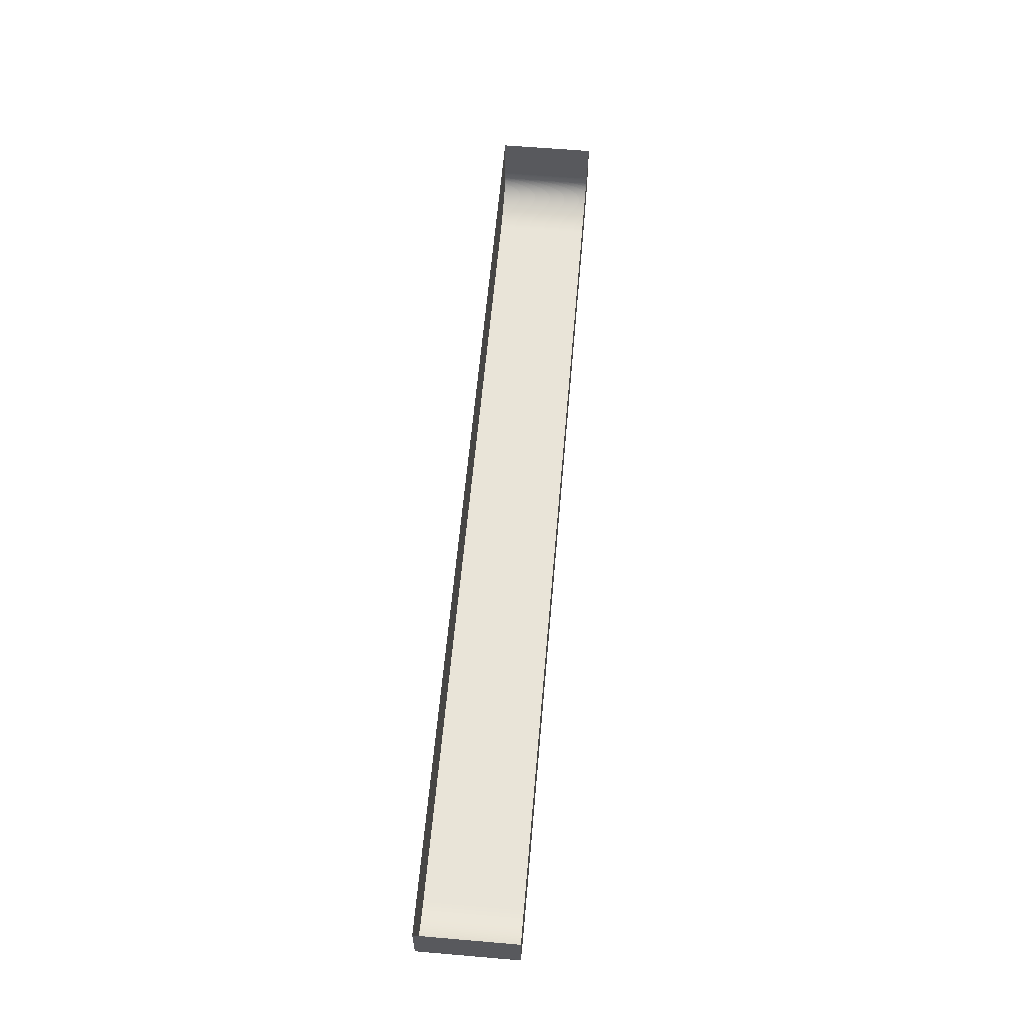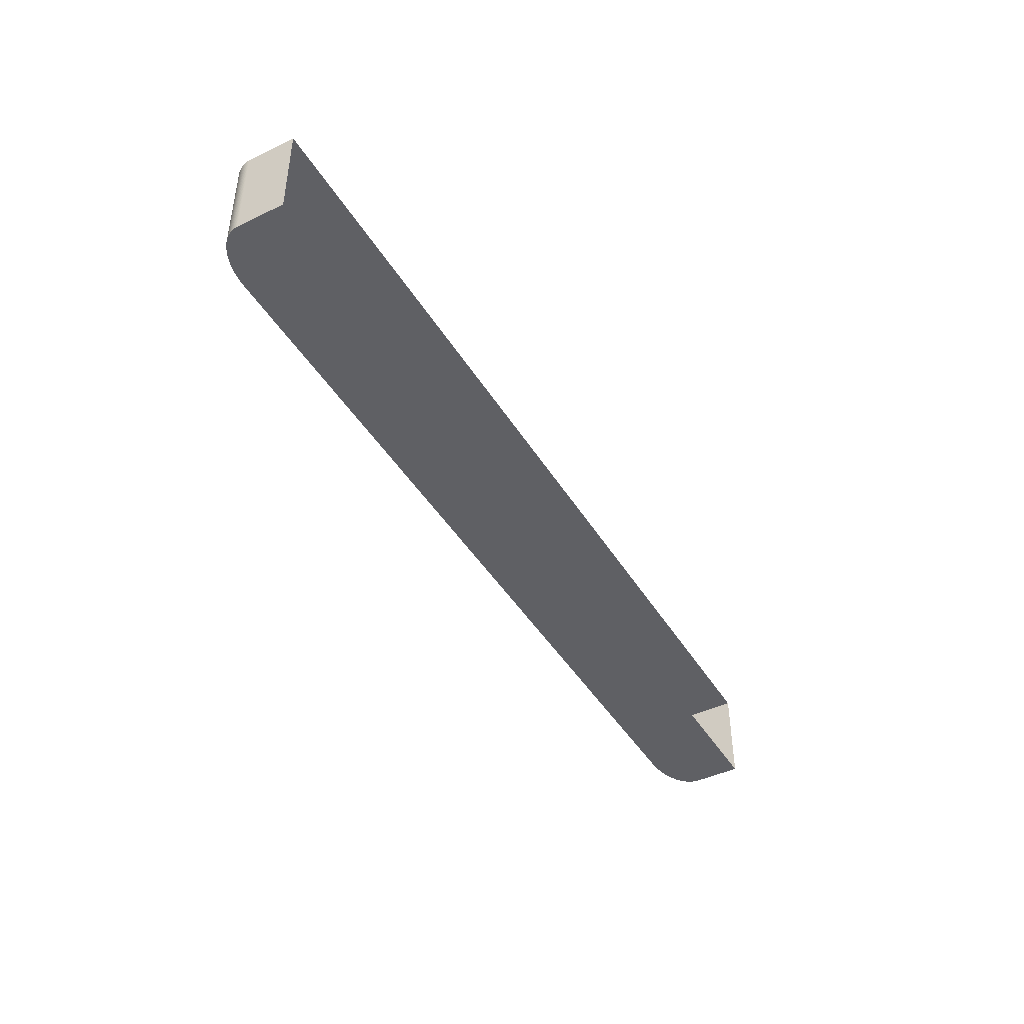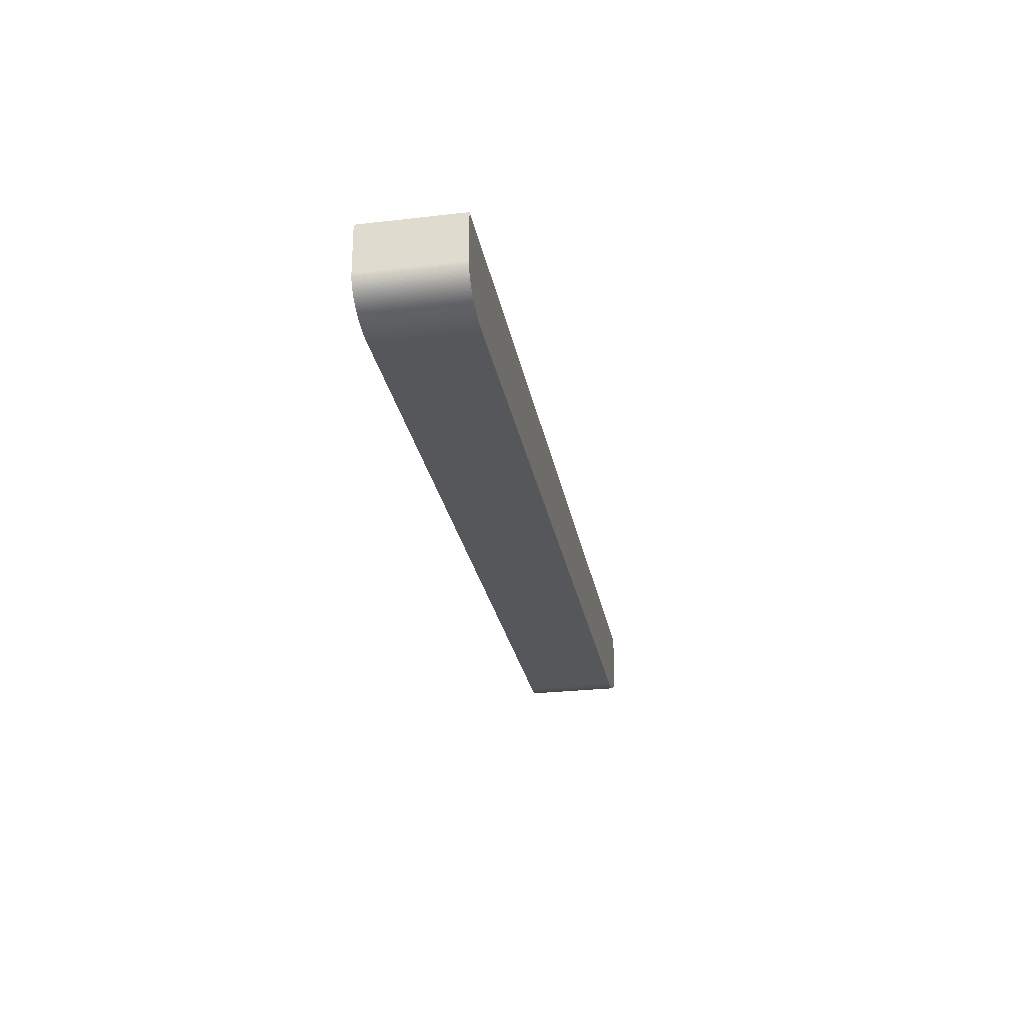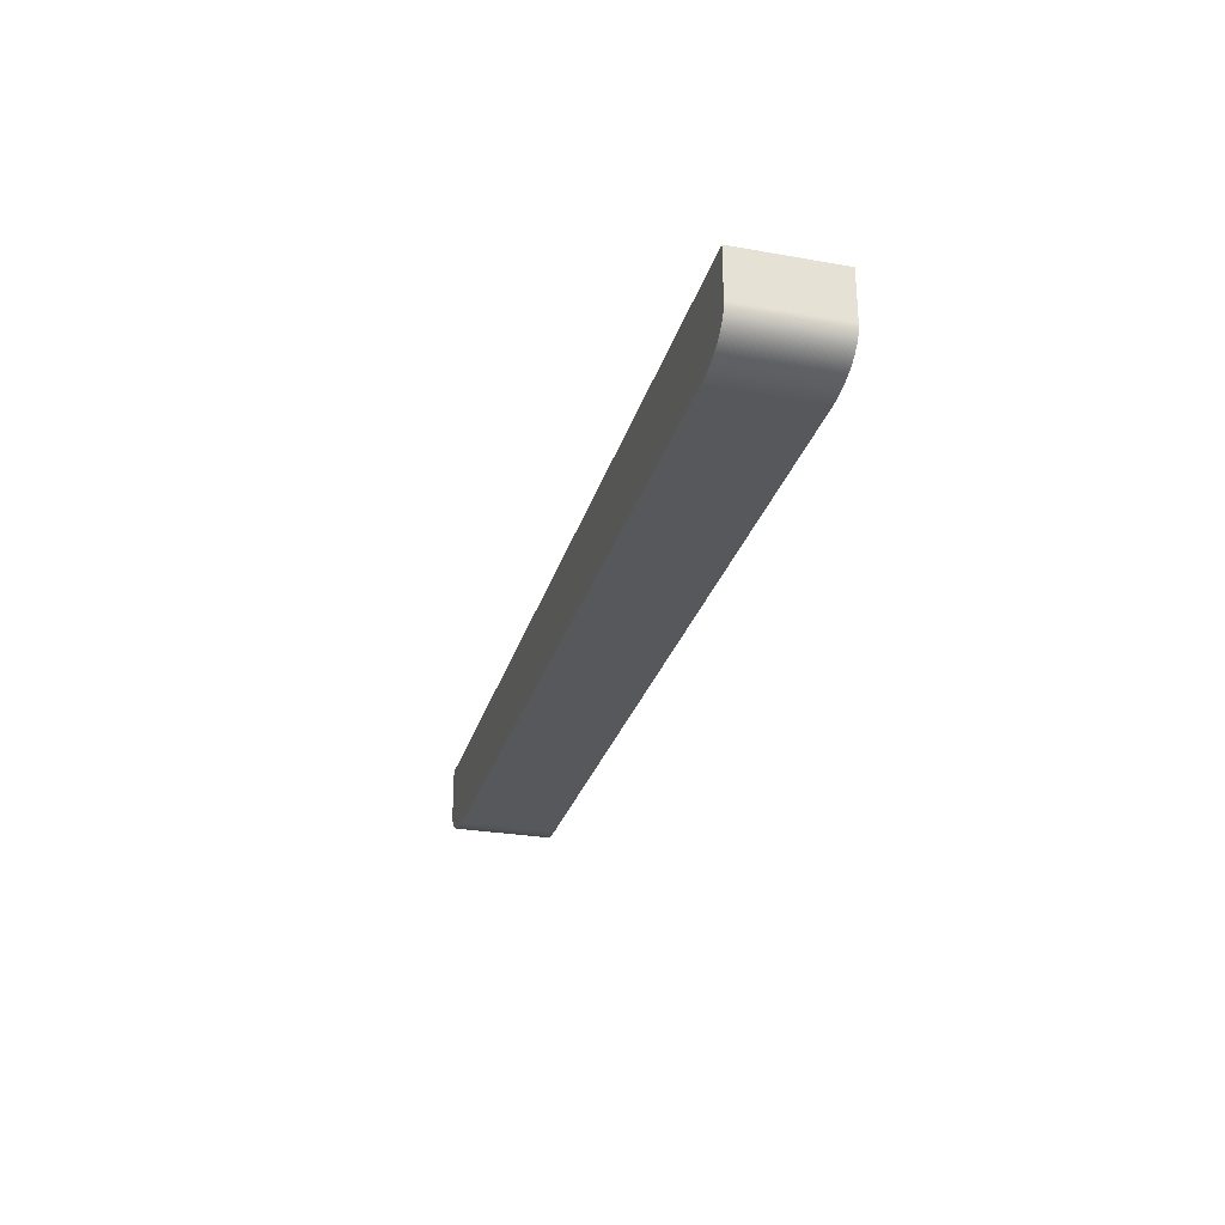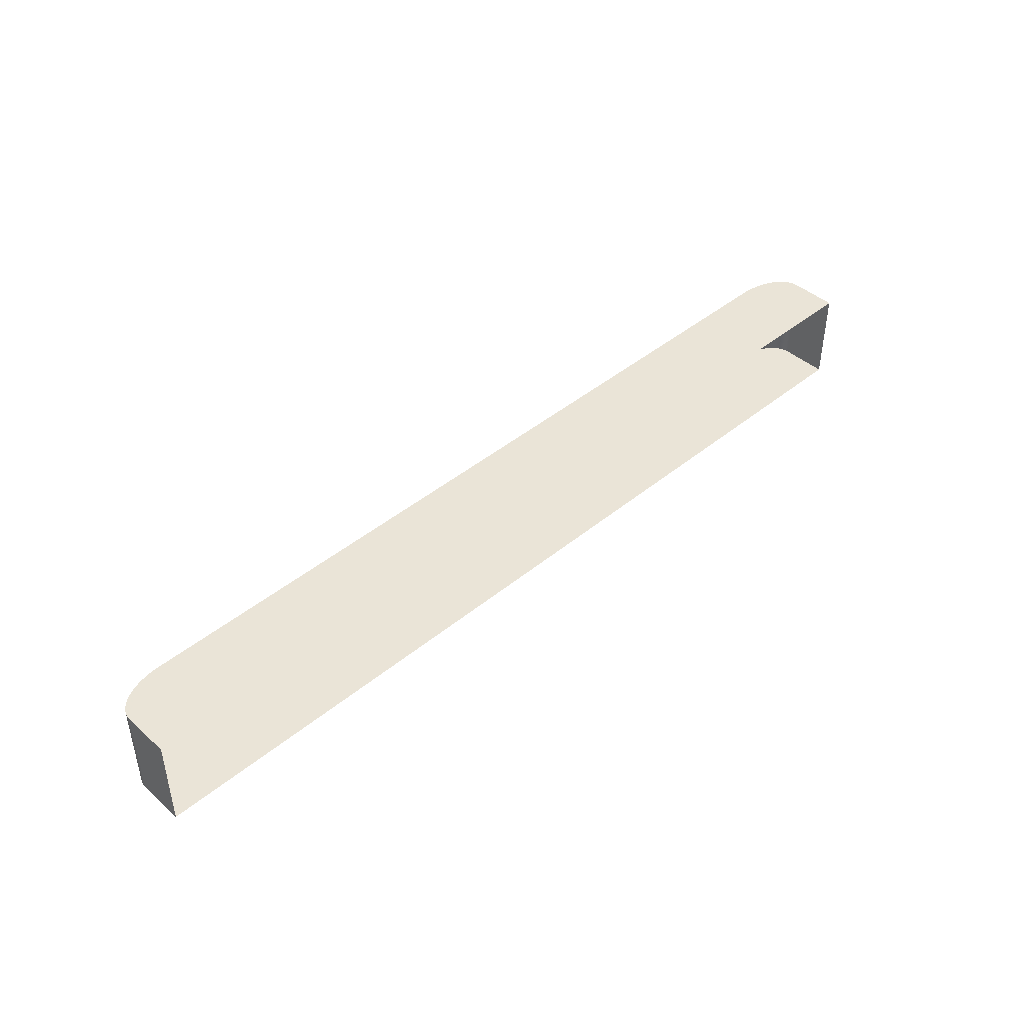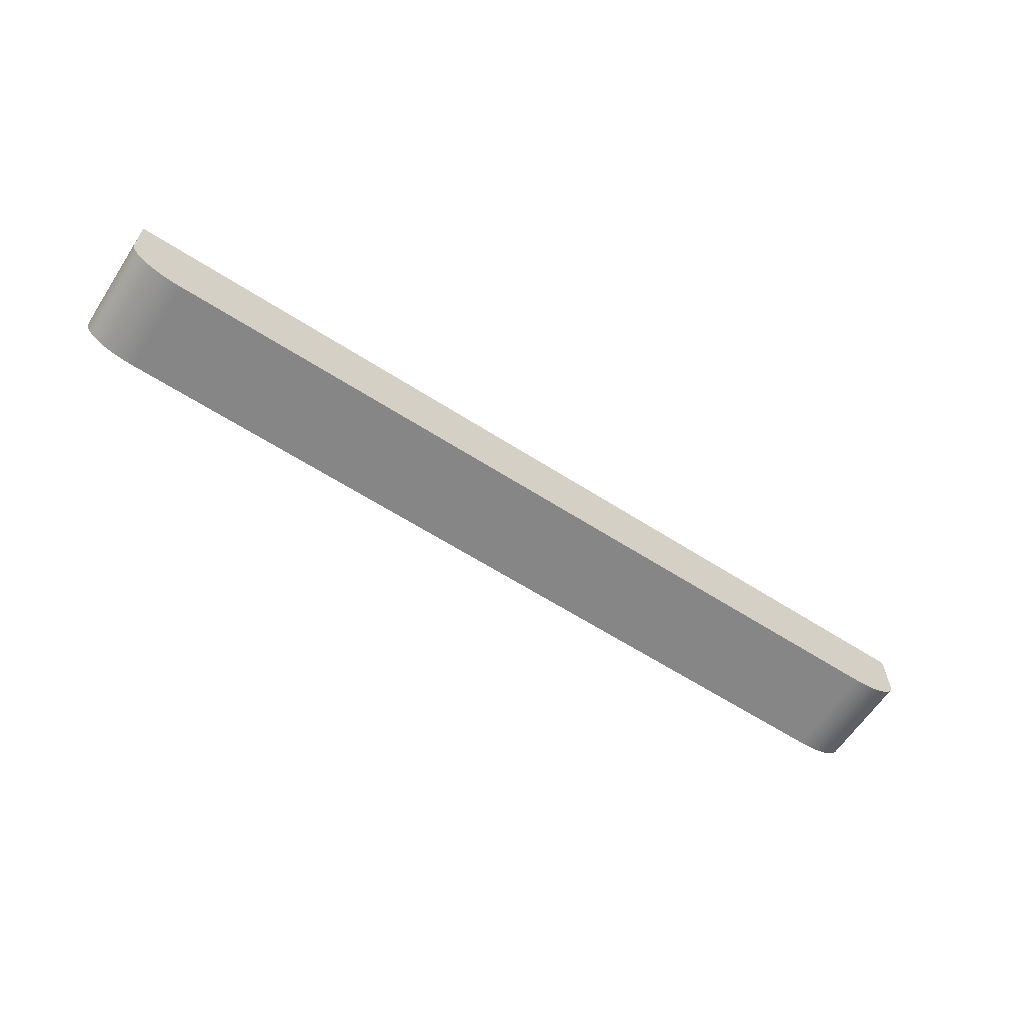
<metadata>
{"format":"obj","ext":"obj","renderer":"f3d","projection":"perspective","resolution":1024,"background":"white","views":[{"elev":60.3,"azim":95.0,"up":"+Z"},{"elev":-43.9,"azim":-61.0,"up":"+Y"},{"elev":-26.9,"azim":-79.8,"up":"+Z"},{"elev":-27.7,"azim":74.8,"up":"+Z"},{"elev":43.6,"azim":-44.4,"up":"+Y"},{"elev":-62.3,"azim":-33.2,"up":"+Z"}]}
</metadata>
<code>
v -11.93 27.43 -20.12
v -12.12 27.43 -20.02
v -11.94 27.43 -20.12
v -11.94 27.43 -20.12
v -11.95 27.43 -20.12
v -11.95 27.43 -20.12
v -11.96 27.43 -20.12
v -11.96 27.43 -20.12
v -11.97 27.43 -20.12
v -11.97 27.43 -20.12
v -11.98 27.43 -20.12
v -11.98 27.43 -20.12
v -11.99 27.43 -20.12
v -11.99 27.43 -20.12
v -12 27.43 -20.12
v -12 27.43 -20.12
v -12 27.43 -20.12
v -12.01 27.43 -20.12
v -12.01 27.43 -20.11
v -12.02 27.43 -20.11
v -12.02 27.43 -20.11
v -12.03 27.43 -20.11
v -12.03 27.43 -20.11
v -12.04 27.43 -20.11
v -12.04 27.43 -20.11
v -12.04 27.43 -20.1
v -12.05 27.43 -20.1
v -12.05 27.43 -20.1
v -12.05 27.43 -20.1
v -12.06 27.43 -20.1
v -12.06 27.43 -20.1
v -12.07 27.43 -20.09
v -12.07 27.43 -20.09
v -12.07 27.43 -20.09
v -12.08 27.43 -20.09
v -12.08 27.43 -20.08
v -12.08 27.43 -20.08
v -12.08 27.43 -20.08
v -12.09 27.43 -20.08
v -12.09 27.43 -20.08
v -12.09 27.43 -20.07
v -12.1 27.43 -20.07
v -12.1 27.43 -20.07
v -12.1 27.43 -20.07
v -12.1 27.43 -20.06
v -12.1 27.43 -20.06
v -12.11 27.43 -20.06
v -12.11 27.43 -20.05
v -12.11 27.43 -20.05
v -12.11 27.43 -20.05
v -12.11 27.43 -20.05
v -12.11 27.43 -20.04
v -12.12 27.43 -20.04
v -12.12 27.43 -20.04
v -12.12 27.43 -20.04
v -12.12 27.43 -20.03
v -12.12 27.43 -20.03
v -12.12 27.43 -20.03
v -12.12 27.43 -20.02
v -12.12 27.43 -20.02
v -12.12 27.43 -20.02
v -12.12 27.1 -20.02
v -11.93 27.1 -20.12
v -12.12 27.1 -20.02
v -12.12 27.1 -20.02
v -12.12 27.1 -20.02
v -12.12 27.1 -20.03
v -12.12 27.1 -20.03
v -12.12 27.1 -20.03
v -12.12 27.1 -20.04
v -12.12 27.1 -20.04
v -12.12 27.1 -20.04
v -12.11 27.1 -20.04
v -12.11 27.1 -20.05
v -12.11 27.1 -20.05
v -12.11 27.1 -20.05
v -12.11 27.1 -20.05
v -12.11 27.1 -20.06
v -12.1 27.1 -20.06
v -12.1 27.1 -20.06
v -12.1 27.1 -20.07
v -12.1 27.1 -20.07
v -12.1 27.1 -20.07
v -12.09 27.1 -20.07
v -12.09 27.1 -20.08
v -12.09 27.1 -20.08
v -12.08 27.1 -20.08
v -12.08 27.1 -20.08
v -12.08 27.1 -20.08
v -12.08 27.1 -20.09
v -12.07 27.1 -20.09
v -12.07 27.1 -20.09
v -12.07 27.1 -20.09
v -12.06 27.1 -20.1
v -12.06 27.1 -20.1
v -12.05 27.1 -20.1
v -12.05 27.1 -20.1
v -12.05 27.1 -20.1
v -12.04 27.1 -20.1
v -12.04 27.1 -20.11
v -12.04 27.1 -20.11
v -12.03 27.1 -20.11
v -12.03 27.1 -20.11
v -12.02 27.1 -20.11
v -12.02 27.1 -20.11
v -12.01 27.1 -20.11
v -12.01 27.1 -20.12
v -12 27.1 -20.12
v -12 27.1 -20.12
v -12 27.1 -20.12
v -11.99 27.1 -20.12
v -11.99 27.1 -20.12
v -11.98 27.1 -20.12
v -11.98 27.1 -20.12
v -11.97 27.1 -20.12
v -11.97 27.1 -20.12
v -11.96 27.1 -20.12
v -11.96 27.1 -20.12
v -11.95 27.1 -20.12
v -11.95 27.1 -20.12
v -11.94 27.1 -20.12
v -11.94 27.1 -20.12
v -8.995 27.43 -20
v -9.182 27.43 -20.11
v -8.995 27.43 -20
v -8.996 27.43 -20
v -8.996 27.43 -20.01
v -8.997 27.43 -20.01
v -8.998 27.43 -20.02
v -8.999 27.43 -20.02
v -9.001 27.43 -20.02
v -9.002 27.43 -20.03
v -9.004 27.43 -20.03
v -9.006 27.43 -20.03
v -9.009 27.43 -20.04
v -9.011 27.43 -20.04
v -9.014 27.43 -20.05
v -9.017 27.43 -20.05
v -9.02 27.43 -20.05
v -9.023 27.43 -20.06
v -9.027 27.43 -20.06
v -9.031 27.43 -20.06
v -9.034 27.43 -20.06
v -9.039 27.43 -20.07
v -9.043 27.43 -20.07
v -9.047 27.43 -20.07
v -9.052 27.43 -20.08
v -9.057 27.43 -20.08
v -9.062 27.43 -20.08
v -9.067 27.43 -20.08
v -9.072 27.43 -20.09
v -9.077 27.43 -20.09
v -9.083 27.43 -20.09
v -9.088 27.43 -20.09
v -9.094 27.43 -20.09
v -9.1 27.43 -20.1
v -9.106 27.43 -20.1
v -9.112 27.43 -20.1
v -9.118 27.43 -20.1
v -9.124 27.43 -20.1
v -9.13 27.43 -20.1
v -9.137 27.43 -20.1
v -9.143 27.43 -20.11
v -9.149 27.43 -20.11
v -9.156 27.43 -20.11
v -9.162 27.43 -20.11
v -9.169 27.43 -20.11
v -9.175 27.43 -20.11
v -9.182 27.1 -20.11
v -8.995 27.1 -20
v -9.175 27.1 -20.11
v -9.169 27.1 -20.11
v -9.162 27.1 -20.11
v -9.156 27.1 -20.11
v -9.149 27.1 -20.11
v -9.143 27.1 -20.11
v -9.137 27.1 -20.1
v -9.13 27.1 -20.1
v -9.124 27.1 -20.1
v -9.118 27.1 -20.1
v -9.112 27.1 -20.1
v -9.106 27.1 -20.1
v -9.1 27.1 -20.1
v -9.094 27.1 -20.09
v -9.088 27.1 -20.09
v -9.083 27.1 -20.09
v -9.077 27.1 -20.09
v -9.072 27.1 -20.09
v -9.067 27.1 -20.08
v -9.062 27.1 -20.08
v -9.057 27.1 -20.08
v -9.052 27.1 -20.08
v -9.047 27.1 -20.07
v -9.043 27.1 -20.07
v -9.039 27.1 -20.07
v -9.034 27.1 -20.06
v -9.031 27.1 -20.06
v -9.027 27.1 -20.06
v -9.023 27.1 -20.06
v -9.02 27.1 -20.05
v -9.017 27.1 -20.05
v -9.014 27.1 -20.05
v -9.011 27.1 -20.04
v -9.009 27.1 -20.04
v -9.006 27.1 -20.03
v -9.004 27.1 -20.03
v -9.002 27.1 -20.03
v -9.001 27.1 -20.02
v -8.999 27.1 -20.02
v -8.998 27.1 -20.02
v -8.997 27.1 -20.01
v -8.996 27.1 -20.01
v -8.996 27.1 -20
v -8.995 27.1 -20
v -12.12 27.1 -19.86
v -12.12 27.43 -19.86
v -8.996 27.1 -19.84
v -8.996 27.43 -19.84
f 210 212 214
f 59 61 55
f 63 3 1
f 122 4 3
f 121 5 4
f 120 6 5
f 119 7 6
f 118 8 7
f 117 9 8
f 116 10 9
f 115 11 10
f 114 12 11
f 113 13 12
f 112 14 13
f 111 15 14
f 110 16 15
f 109 17 16
f 108 18 17
f 107 19 18
f 106 20 19
f 105 21 20
f 104 22 21
f 103 23 22
f 102 24 23
f 101 25 24
f 100 26 25
f 99 27 26
f 98 28 27
f 97 29 28
f 96 30 29
f 95 31 30
f 94 32 31
f 93 33 32
f 92 34 33
f 91 35 34
f 90 36 35
f 89 37 36
f 88 38 37
f 87 39 38
f 86 40 39
f 85 41 40
f 84 42 41
f 83 43 42
f 82 44 43
f 81 45 44
f 80 46 45
f 79 47 46
f 78 48 47
f 77 49 48
f 76 50 49
f 75 51 50
f 74 52 51
f 73 53 52
f 72 54 53
f 71 55 54
f 70 56 55
f 69 57 56
f 68 58 57
f 67 59 58
f 66 60 59
f 65 61 60
f 64 2 61
f 1 169 63
f 216 62 215
f 124 171 169
f 168 172 171
f 167 173 172
f 166 174 173
f 165 175 174
f 164 176 175
f 163 177 176
f 162 178 177
f 161 179 178
f 160 180 179
f 159 181 180
f 158 182 181
f 157 183 182
f 156 184 183
f 155 185 184
f 154 186 185
f 153 187 186
f 152 188 187
f 151 189 188
f 150 190 189
f 149 191 190
f 148 192 191
f 147 193 192
f 146 194 193
f 145 195 194
f 144 196 195
f 143 197 196
f 142 198 197
f 141 199 198
f 140 200 199
f 139 201 200
f 138 202 201
f 137 203 202
f 136 204 203
f 135 205 204
f 134 206 205
f 133 207 206
f 132 208 207
f 131 209 208
f 130 210 209
f 129 211 210
f 128 212 211
f 127 213 212
f 126 214 213
f 125 170 214
f 123 217 170
f 170 217 176
f 217 215 169
f 172 217 171
f 215 62 114
f 62 64 70
f 215 114 115
f 64 65 66
f 66 67 68
f 68 69 66
f 69 70 66
f 70 71 62
f 71 72 62
f 72 73 62
f 73 74 62
f 74 75 62
f 75 76 62
f 76 77 62
f 77 78 62
f 78 79 62
f 79 80 62
f 80 81 62
f 81 82 62
f 82 83 62
f 83 84 62
f 84 85 62
f 85 86 62
f 86 87 62
f 87 88 62
f 88 89 62
f 89 90 62
f 90 91 62
f 91 92 62
f 92 93 62
f 93 94 62
f 94 95 62
f 95 96 62
f 96 97 62
f 97 98 62
f 98 99 62
f 99 100 62
f 100 101 62
f 101 102 62
f 102 103 62
f 103 104 62
f 104 105 62
f 105 106 62
f 106 107 62
f 107 108 62
f 108 109 62
f 109 110 62
f 110 111 62
f 111 112 62
f 112 113 62
f 113 114 62
f 115 116 215
f 116 117 215
f 117 118 215
f 118 119 215
f 119 120 215
f 120 121 215
f 121 122 215
f 122 63 215
f 63 169 215
f 169 171 217
f 172 173 217
f 173 174 217
f 174 175 217
f 175 176 217
f 176 177 170
f 177 178 170
f 178 179 170
f 179 180 170
f 180 181 170
f 181 182 170
f 182 183 170
f 183 184 170
f 184 185 170
f 185 186 170
f 186 187 170
f 187 188 170
f 188 189 170
f 189 190 170
f 190 191 170
f 191 192 170
f 192 193 170
f 193 194 170
f 194 195 170
f 195 196 170
f 196 197 170
f 197 198 170
f 198 199 170
f 199 200 170
f 200 201 170
f 201 202 170
f 202 203 170
f 203 204 170
f 204 205 170
f 205 206 170
f 206 207 170
f 207 208 170
f 208 209 170
f 209 210 170
f 210 211 212
f 212 213 214
f 214 170 210
f 64 66 70
f 2 216 11
f 216 218 1
f 3 216 1
f 218 123 163
f 123 125 129
f 163 123 162
f 125 126 127
f 127 128 129
f 129 130 123
f 130 131 123
f 131 132 123
f 132 133 123
f 133 134 123
f 134 135 123
f 135 136 123
f 136 137 123
f 137 138 123
f 138 139 123
f 139 140 123
f 140 141 123
f 141 142 123
f 142 143 123
f 143 144 123
f 144 145 123
f 145 146 123
f 146 147 123
f 147 148 123
f 148 149 123
f 149 150 123
f 150 151 123
f 151 152 123
f 152 153 123
f 153 154 123
f 154 155 123
f 155 156 123
f 156 157 123
f 157 158 123
f 158 159 123
f 159 160 123
f 160 161 123
f 161 162 123
f 163 164 218
f 164 165 218
f 165 166 218
f 166 167 218
f 167 168 218
f 168 124 218
f 124 1 218
f 3 4 216
f 4 5 216
f 5 6 216
f 6 7 216
f 7 8 216
f 8 9 216
f 9 10 216
f 10 11 216
f 11 12 2
f 12 13 2
f 13 14 2
f 14 15 2
f 15 16 2
f 16 17 2
f 17 18 2
f 18 19 2
f 19 20 2
f 20 21 2
f 21 22 2
f 22 23 2
f 23 24 2
f 24 25 2
f 25 26 2
f 26 27 2
f 27 28 2
f 28 29 2
f 29 30 2
f 30 31 2
f 31 32 2
f 32 33 2
f 33 34 2
f 34 35 2
f 35 36 2
f 36 37 2
f 37 38 2
f 38 39 2
f 39 40 2
f 40 41 2
f 41 42 2
f 42 43 2
f 43 44 2
f 44 45 2
f 45 46 2
f 46 47 2
f 47 48 2
f 48 49 2
f 49 50 2
f 50 51 2
f 51 52 2
f 52 53 2
f 53 54 2
f 54 55 2
f 55 56 59
f 56 57 59
f 57 58 59
f 59 60 61
f 61 2 55
f 125 127 129
f 63 122 3
f 122 121 4
f 121 120 5
f 120 119 6
f 119 118 7
f 118 117 8
f 117 116 9
f 116 115 10
f 115 114 11
f 114 113 12
f 113 112 13
f 112 111 14
f 111 110 15
f 110 109 16
f 109 108 17
f 108 107 18
f 107 106 19
f 106 105 20
f 105 104 21
f 104 103 22
f 103 102 23
f 102 101 24
f 101 100 25
f 100 99 26
f 99 98 27
f 98 97 28
f 97 96 29
f 96 95 30
f 95 94 31
f 94 93 32
f 93 92 33
f 92 91 34
f 91 90 35
f 90 89 36
f 89 88 37
f 88 87 38
f 87 86 39
f 86 85 40
f 85 84 41
f 84 83 42
f 83 82 43
f 82 81 44
f 81 80 45
f 80 79 46
f 79 78 47
f 78 77 48
f 77 76 49
f 76 75 50
f 75 74 51
f 74 73 52
f 73 72 53
f 72 71 54
f 71 70 55
f 70 69 56
f 69 68 57
f 68 67 58
f 67 66 59
f 66 65 60
f 65 64 61
f 64 62 2
f 1 124 169
f 216 2 62
f 124 168 171
f 168 167 172
f 167 166 173
f 166 165 174
f 165 164 175
f 164 163 176
f 163 162 177
f 162 161 178
f 161 160 179
f 160 159 180
f 159 158 181
f 158 157 182
f 157 156 183
f 156 155 184
f 155 154 185
f 154 153 186
f 153 152 187
f 152 151 188
f 151 150 189
f 150 149 190
f 149 148 191
f 148 147 192
f 147 146 193
f 146 145 194
f 145 144 195
f 144 143 196
f 143 142 197
f 142 141 198
f 141 140 199
f 140 139 200
f 139 138 201
f 138 137 202
f 137 136 203
f 136 135 204
f 135 134 205
f 134 133 206
f 133 132 207
f 132 131 208
f 131 130 209
f 130 129 210
f 129 128 211
f 128 127 212
f 127 126 213
f 126 125 214
f 125 123 170
f 123 218 217

</code>
